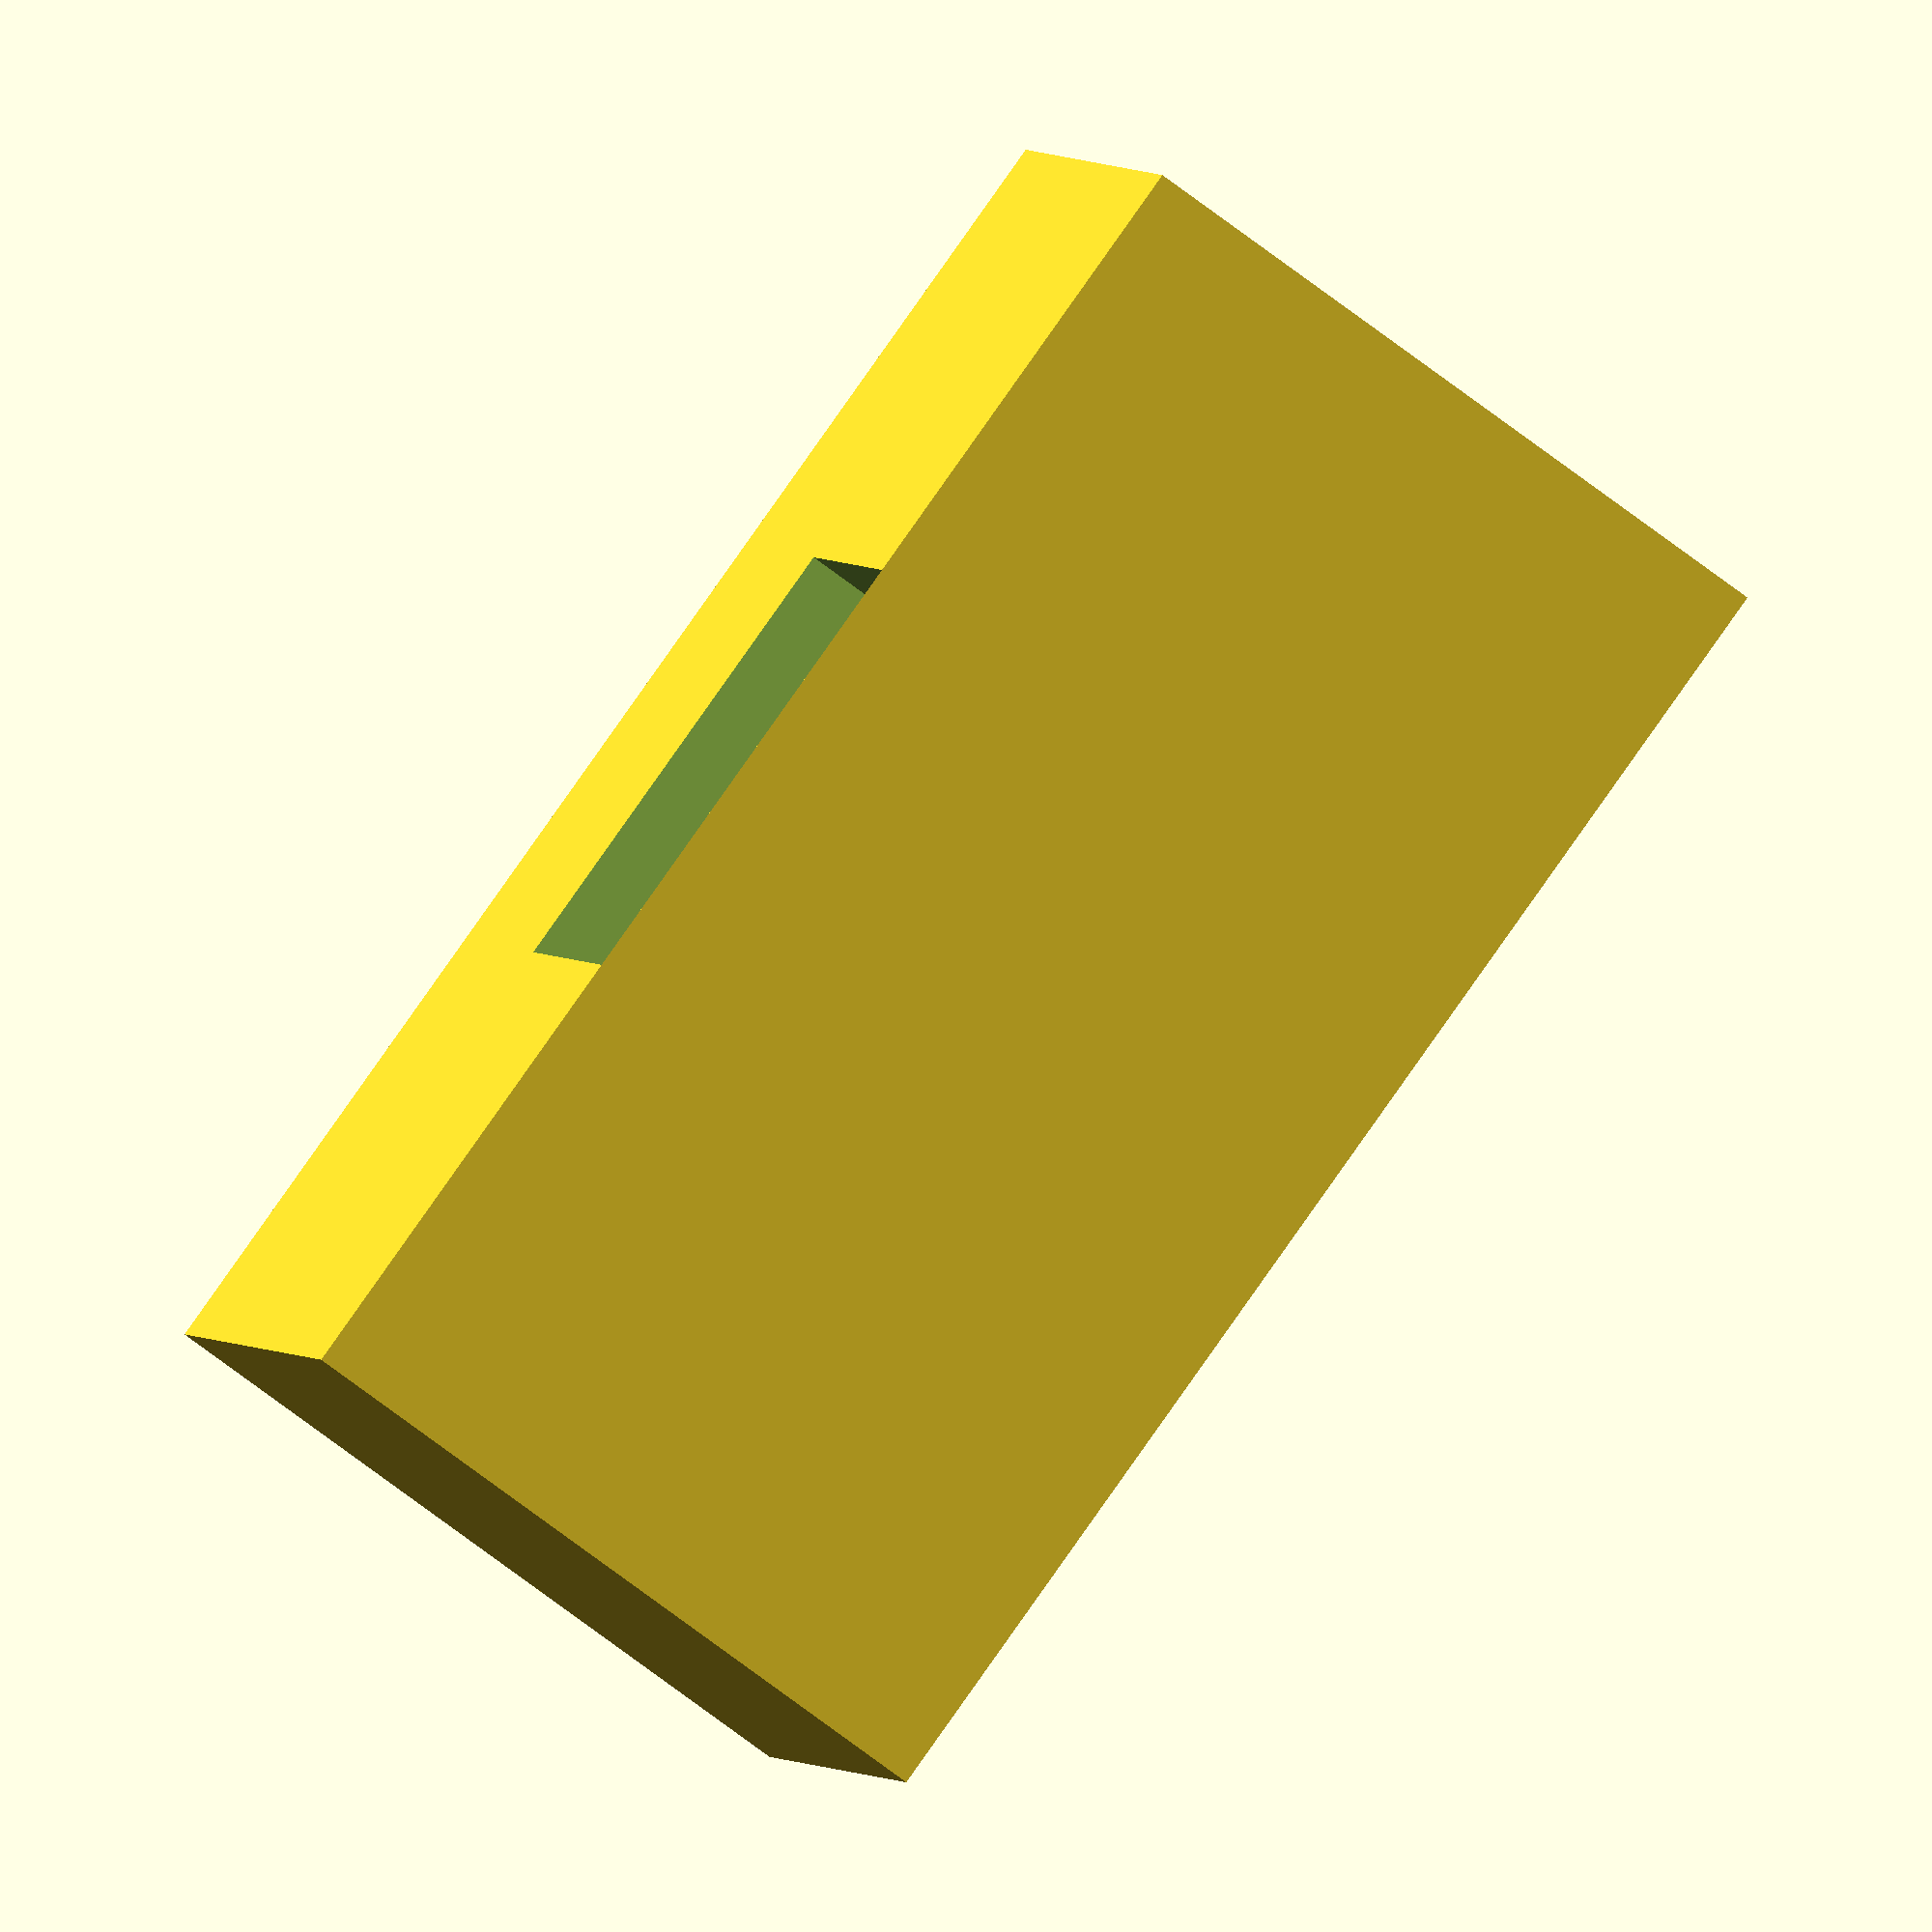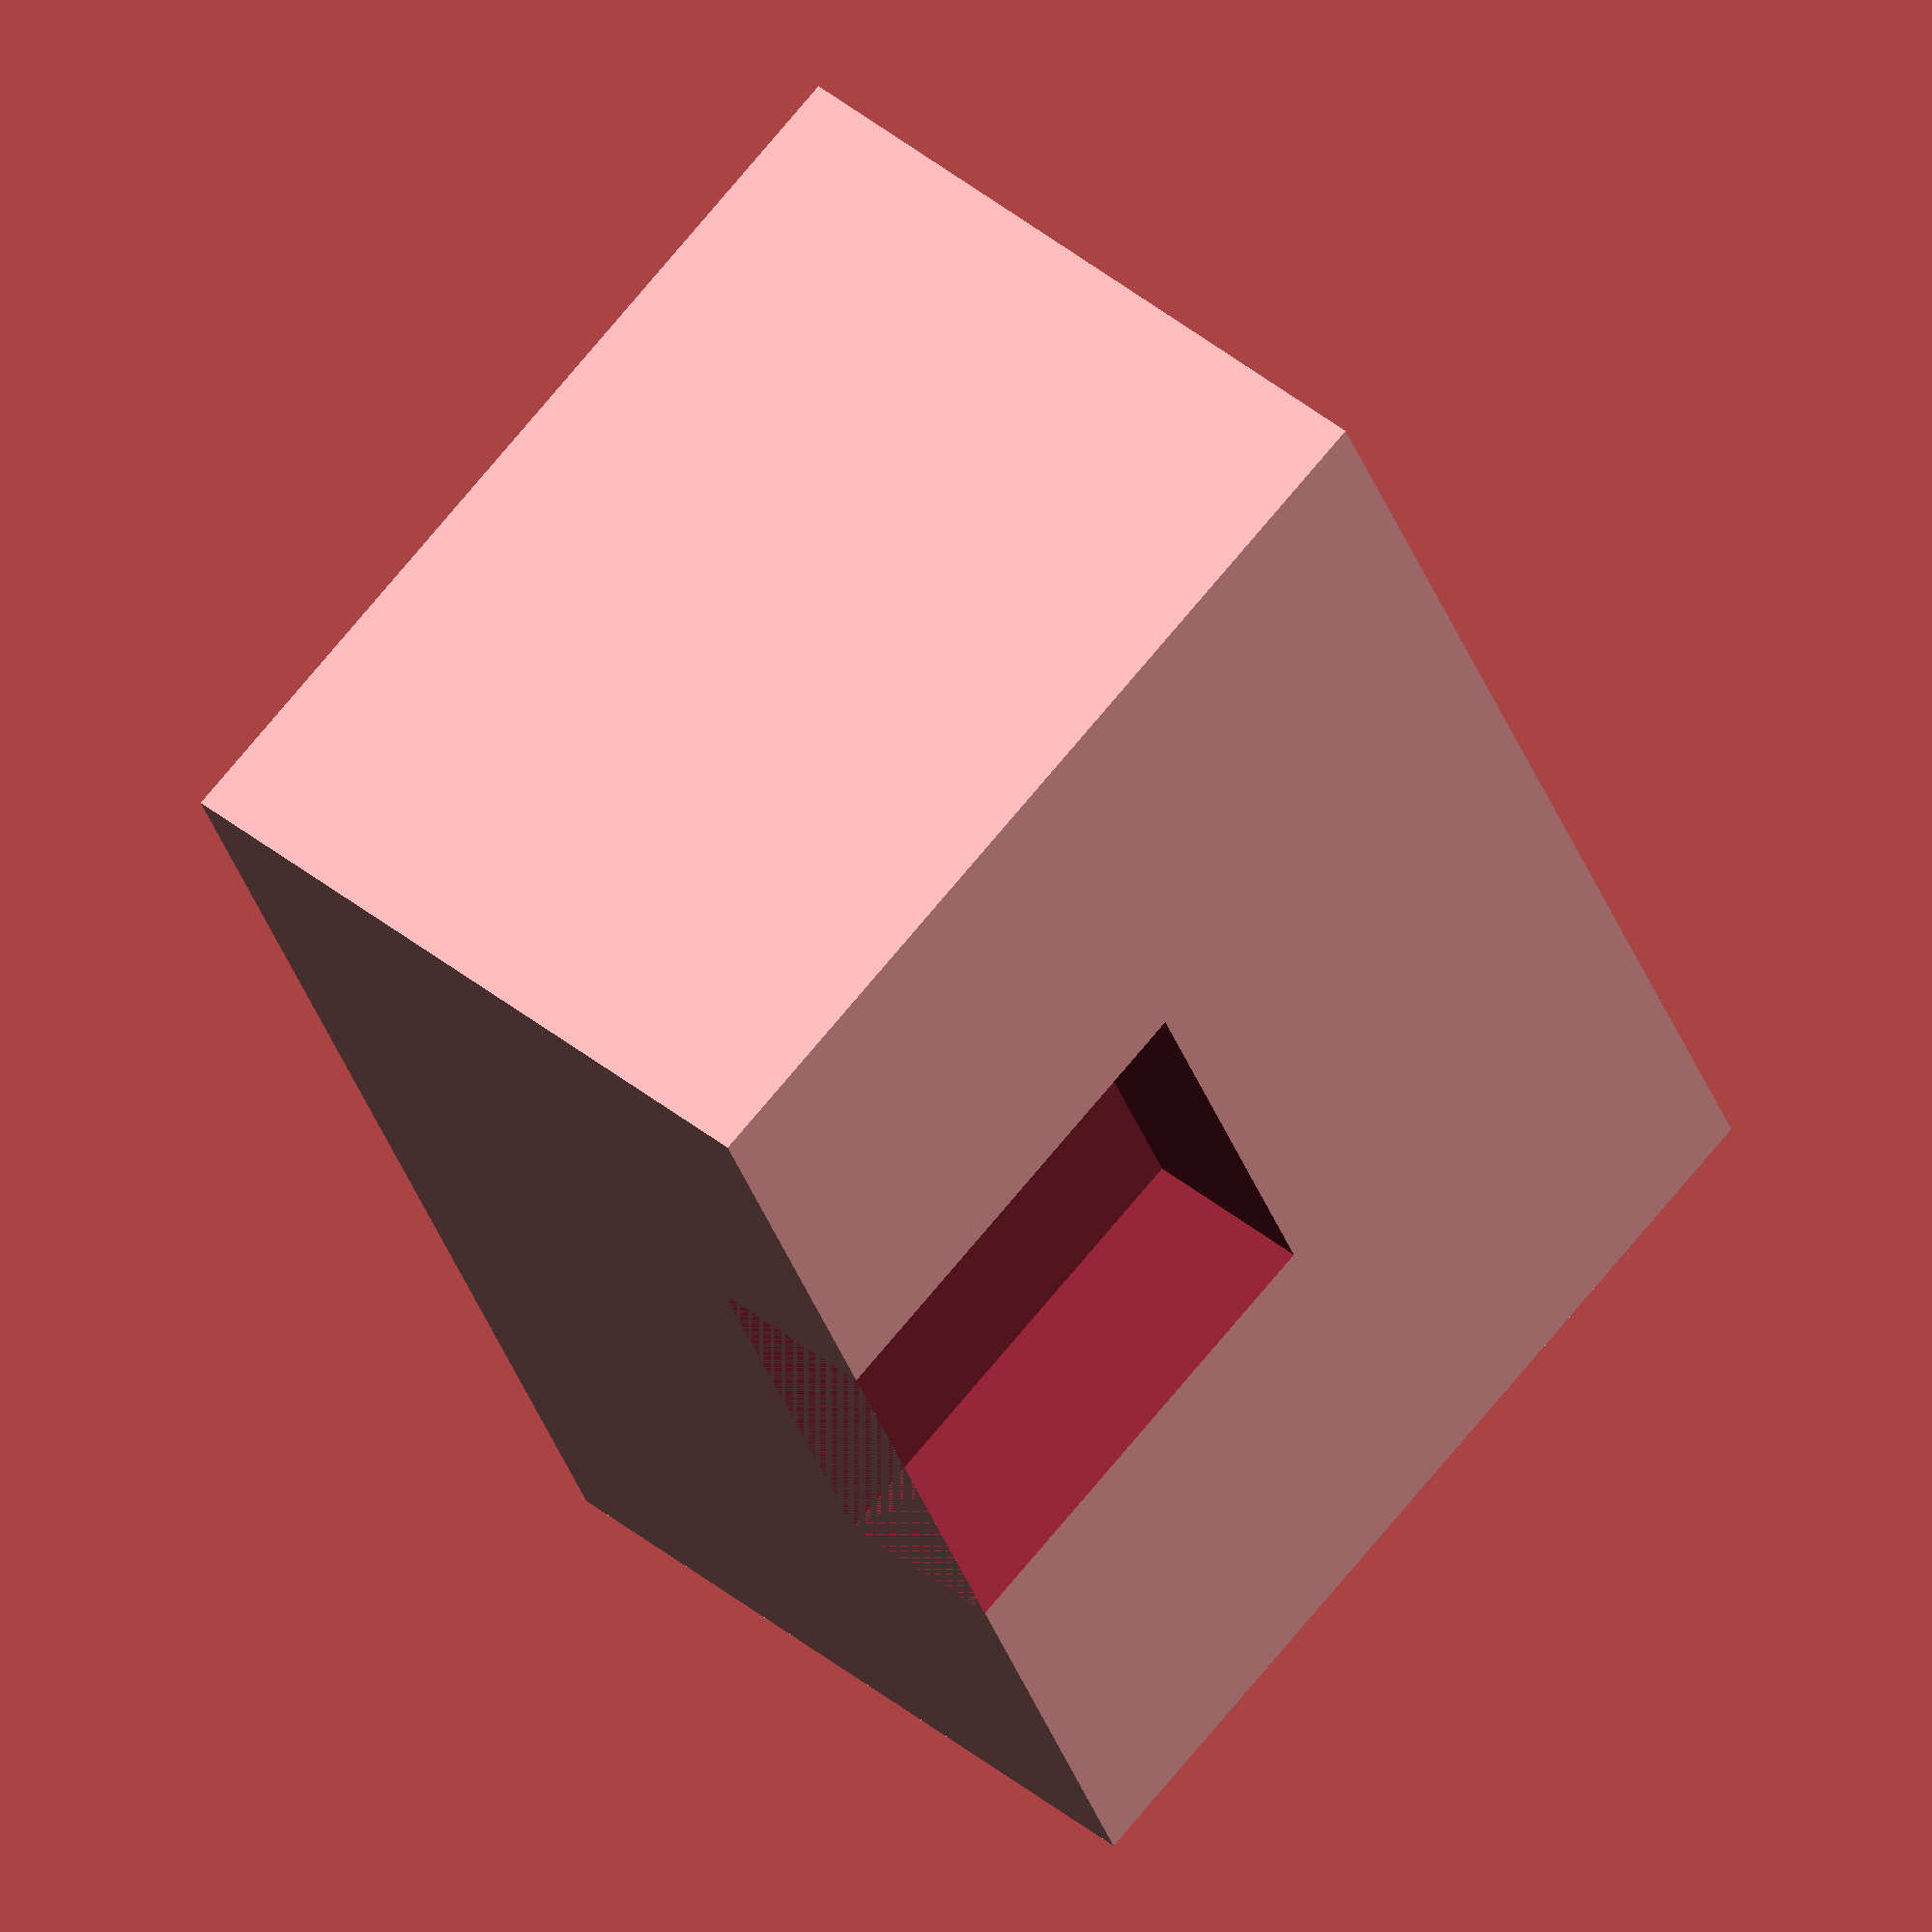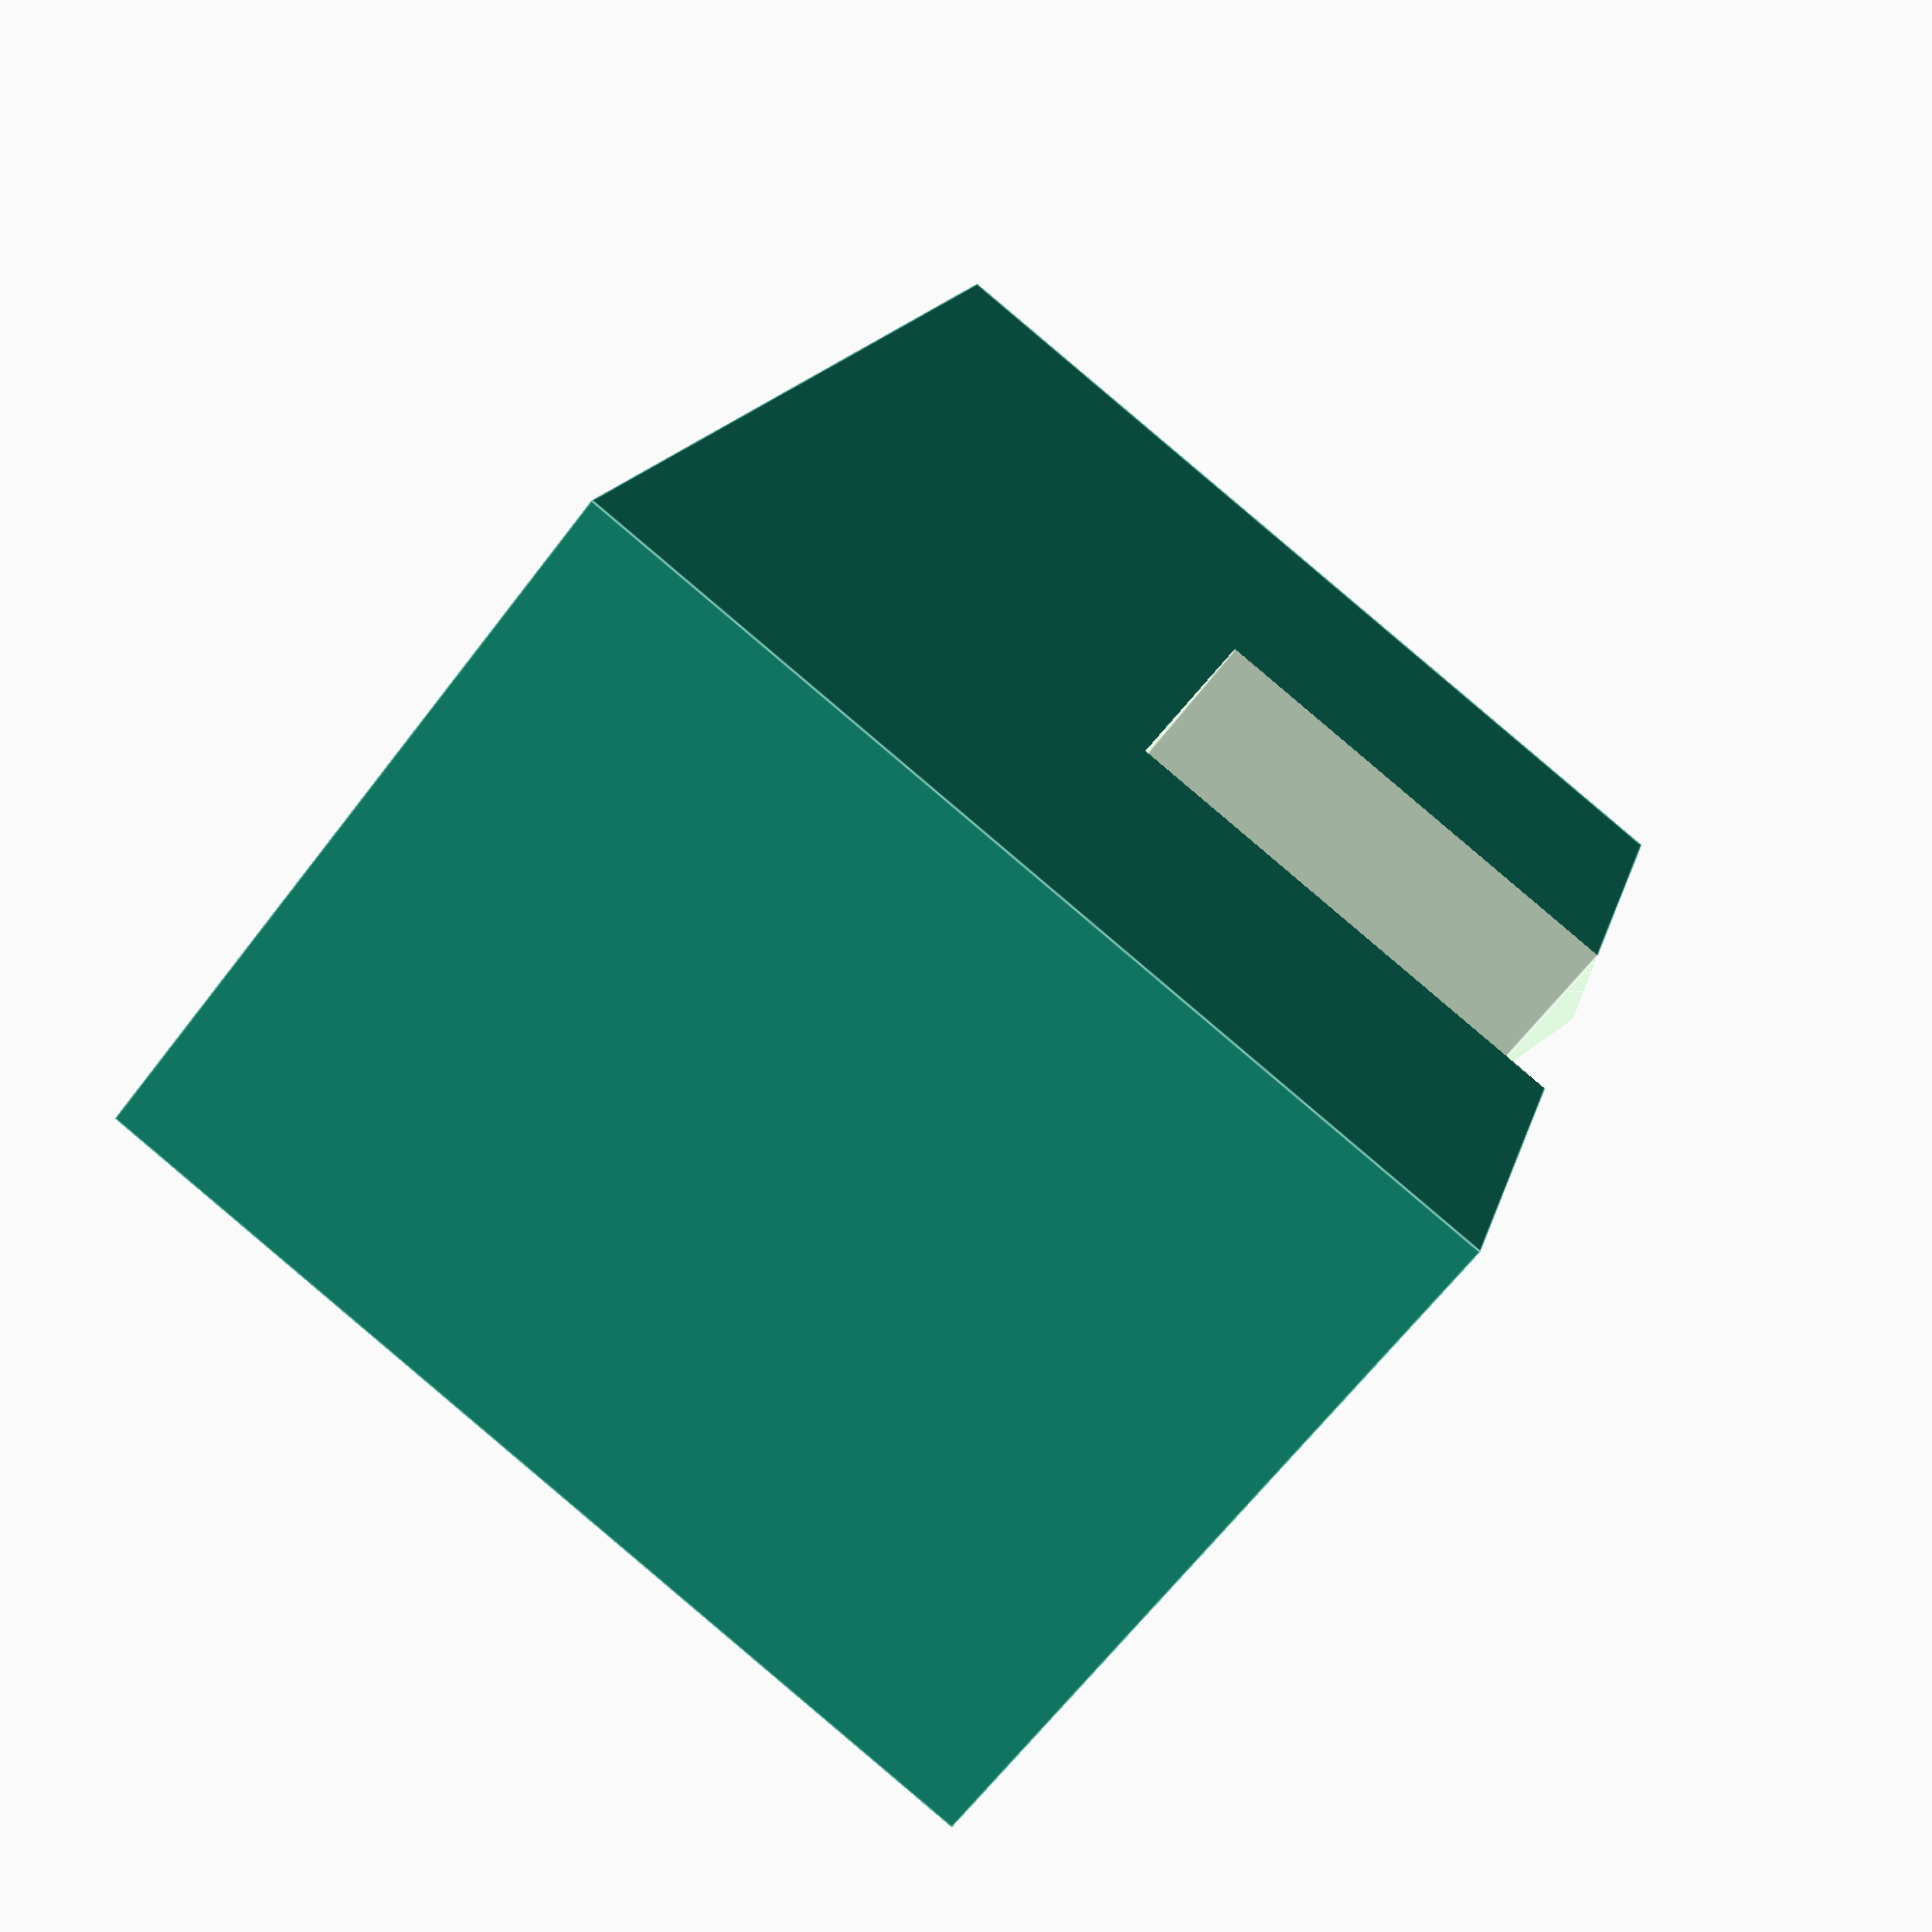
<openscad>

// Dimensions for the base block
base_length = 60;  // Length of the block
base_width = 40;   // Width of the block
base_height = 30;  // Height of the block

// Dimensions for the U-shaped cutout
cutout_width = 20;  // Width of the cutout
cutout_height = 15; // Height of the cutout
cutout_depth = 20;  // Depth of the cutout (adjusted to match original model)

// Main module to create the base block with the U-shaped cutout
module base_block() {
    // Create the main rectangular block
    difference() {
        cube([base_length, base_width, base_height], center = true);
        
        // Create the U-shaped cutout
        translate([0, -base_width / 2 + cutout_width / 2, -base_height / 2])  // Align cutout to one side
            cube([cutout_depth, cutout_width, cutout_height], center = true);
    }
}

// Render the base block
base_block();


</openscad>
<views>
elev=77.4 azim=13.7 roll=233.5 proj=o view=solid
elev=316.6 azim=292.6 roll=133.6 proj=o view=wireframe
elev=244.7 azim=253.7 roll=37.3 proj=p view=edges
</views>
